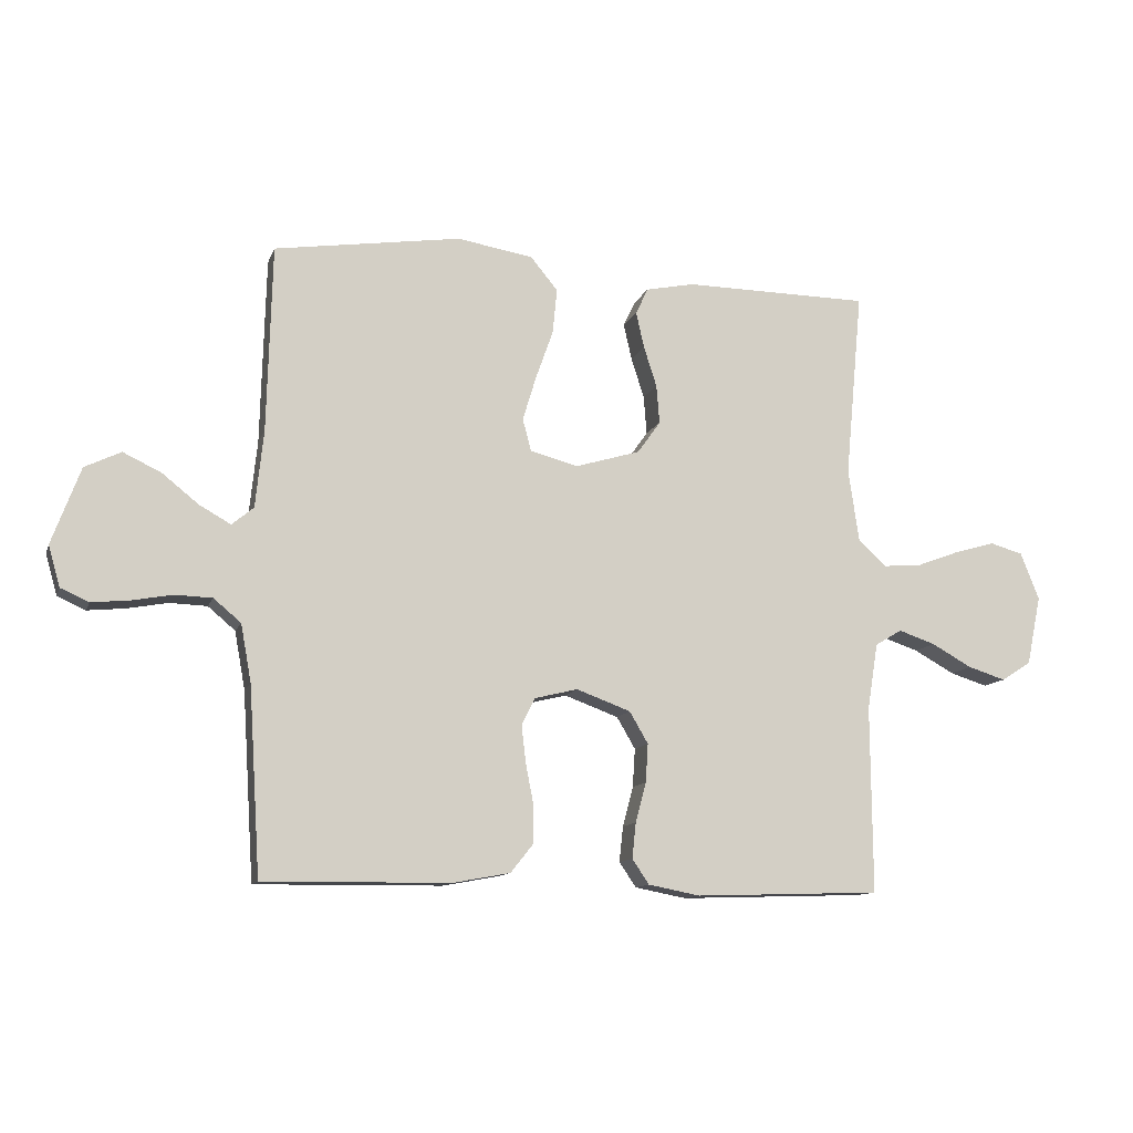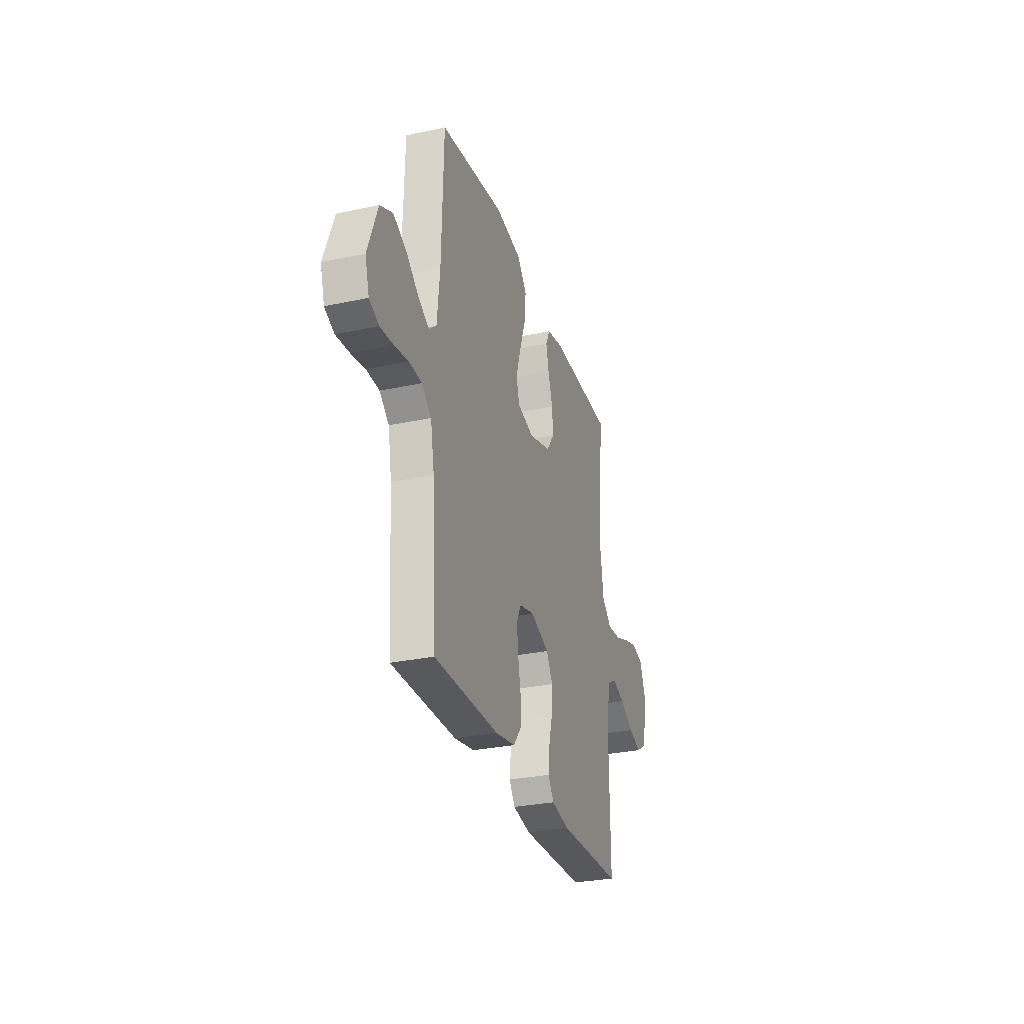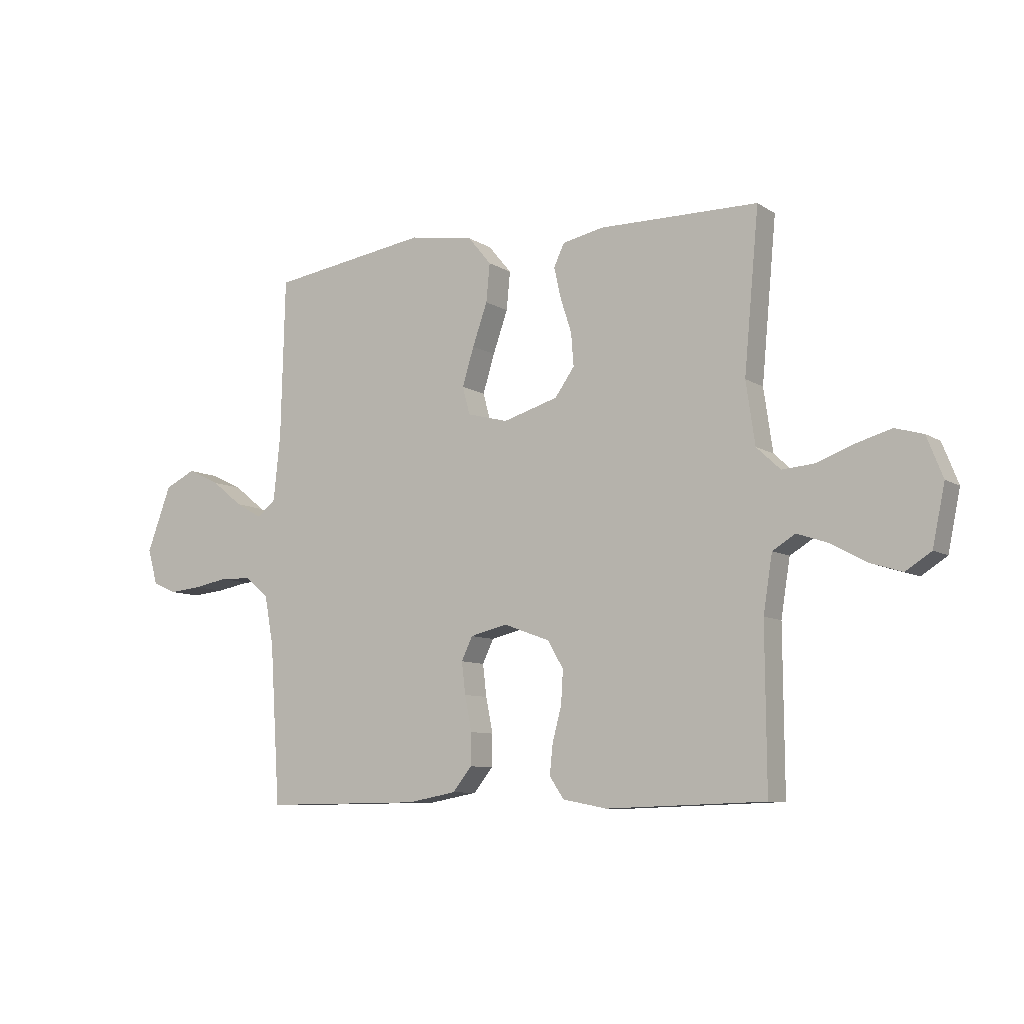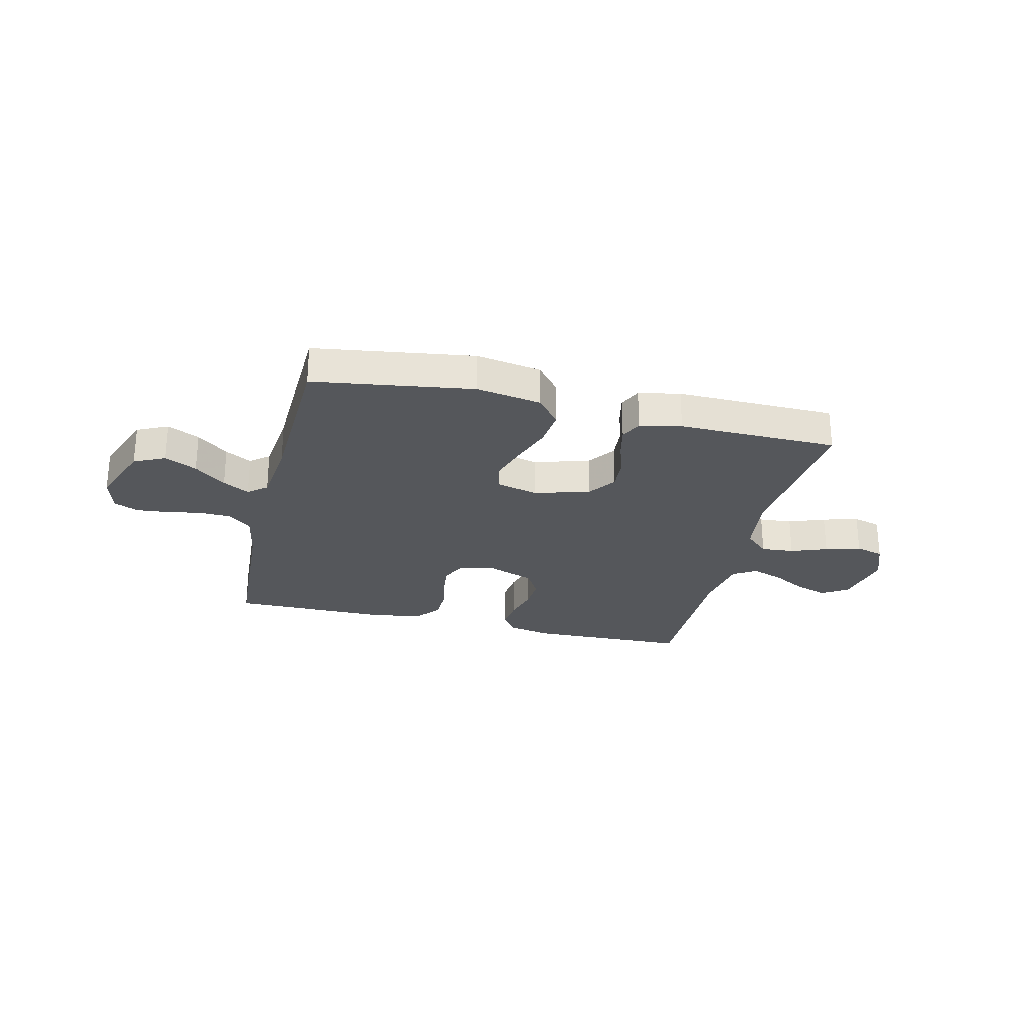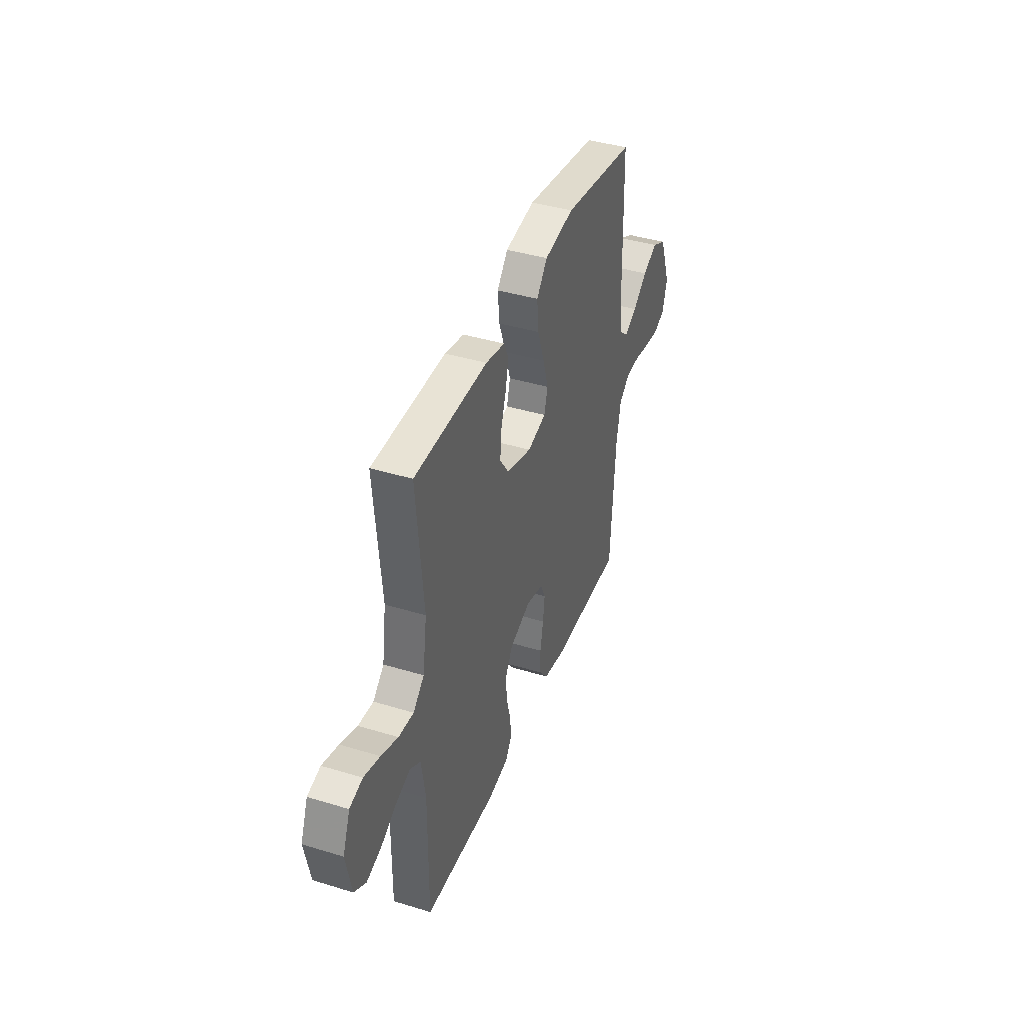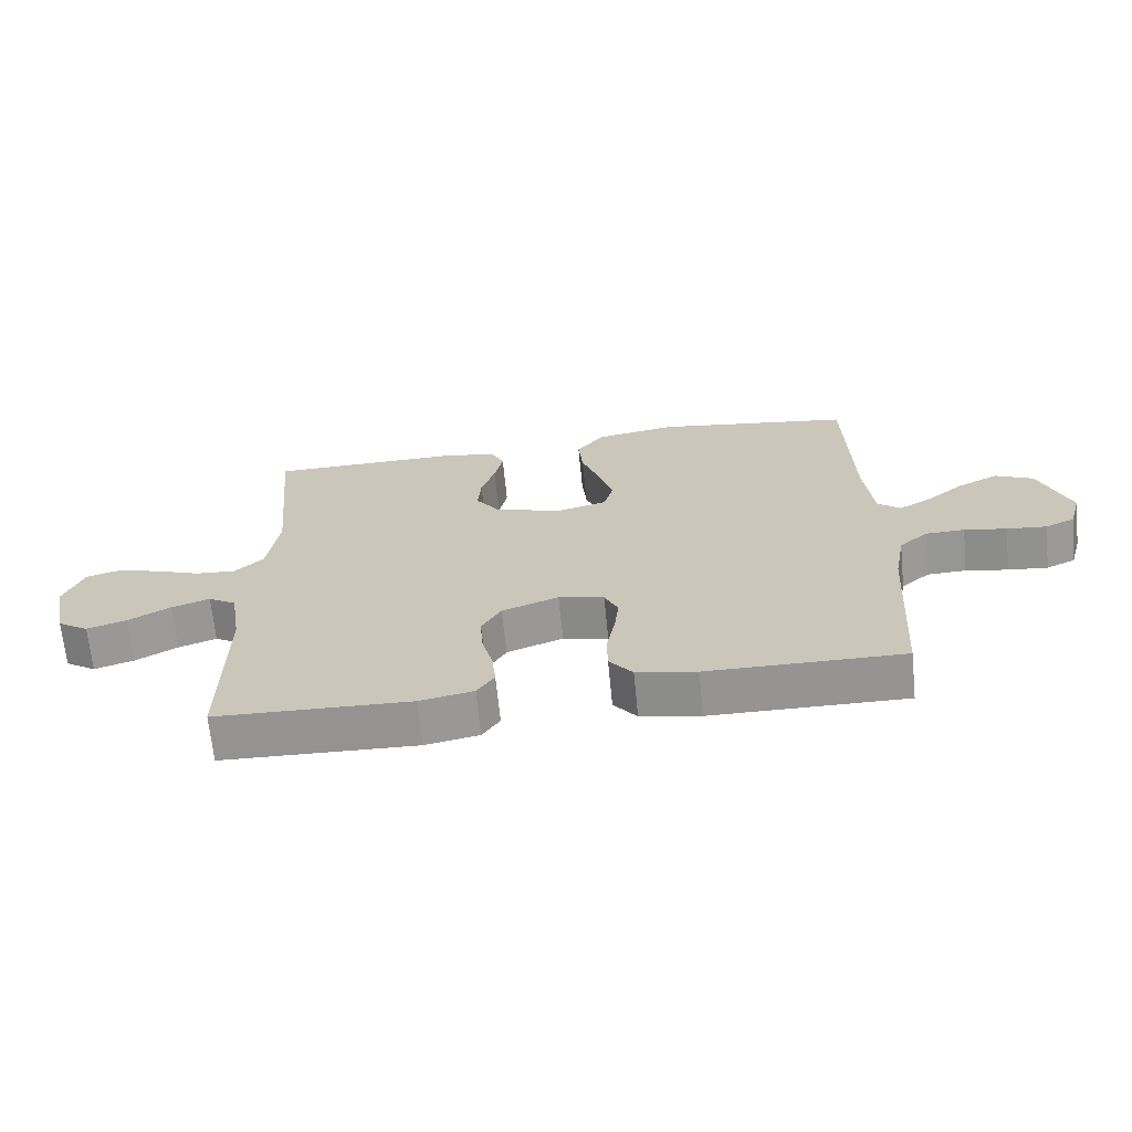
<metadata>
{"format":"obj","ext":"obj","renderer":"f3d","projection":"perspective","resolution":1024,"background":"white","views":[{"elev":-11.5,"azim":-15.6,"up":"+Z"},{"elev":-29.6,"azim":-72.5,"up":"+Z"},{"elev":-8.5,"azim":31.7,"up":"+Z"},{"elev":-26.8,"azim":-13.6,"up":"+Y"},{"elev":40.6,"azim":110.5,"up":"+Z"},{"elev":-67.3,"azim":-174.3,"up":"+Z"}]}
</metadata>
<code>
v -0.5 0.07 0.5
v -0.2 0.07 0.545
v -0.078 0.07 0.525
v -0.034 0.07 0.472
v -0.041 0.07 0.4
v -0.069 0.07 0.321
v -0.091 0.07 0.249
v -0.077 0.07 0.197
v 0 0.07 0.177
v 0.104 0.07 0.208
v 0.141 0.07 0.26
v 0.136 0.07 0.322
v 0.115 0.07 0.387
v 0.102 0.07 0.445
v 0.122 0.07 0.487
v 0.2 0.07 0.503
v 0.5 0.07 0.5
v 0.472 0.07 0.2
v 0.489 0.07 0.083
v 0.534 0.07 0.041
v 0.596 0.07 0.046
v 0.665 0.07 0.072
v 0.731 0.07 0.091
v 0.784 0.07 0.076
v 0.814 0.07 0
v 0.791 0.07 -0.111
v 0.743 0.07 -0.142
v 0.682 0.07 -0.123
v 0.617 0.07 -0.087
v 0.558 0.07 -0.067
v 0.515 0.07 -0.093
v 0.498 0.07 -0.2
v 0.5 0.07 -0.5
v 0.2 0.07 -0.51
v 0.117 0.07 -0.494
v 0.09 0.07 -0.454
v 0.096 0.07 -0.397
v 0.113 0.07 -0.333
v 0.117 0.07 -0.271
v 0.087 0.07 -0.22
v 0 0.07 -0.188
v -0.07 0.07 -0.205
v -0.091 0.07 -0.249
v -0.084 0.07 -0.309
v -0.071 0.07 -0.375
v -0.072 0.07 -0.435
v -0.108 0.07 -0.48
v -0.2 0.07 -0.497
v -0.5 0.07 -0.5
v -0.519 0.07 -0.2
v -0.536 0.07 -0.107
v -0.58 0.07 -0.07
v -0.64 0.07 -0.068
v -0.705 0.07 -0.08
v -0.766 0.07 -0.086
v -0.811 0.07 -0.066
v -0.83 0.07 0
v -0.784 0.07 0.123
v -0.726 0.07 0.151
v -0.665 0.07 0.122
v -0.606 0.07 0.075
v -0.556 0.07 0.047
v -0.521 0.07 0.076
v -0.508 0.07 0.2
v -0.5 0 0.5
v -0.2 0 0.545
v -0.078 0 0.525
v -0.034 0 0.472
v -0.041 0 0.4
v -0.069 0 0.321
v -0.091 0 0.249
v -0.077 0 0.197
v 0 0 0.177
v 0.104 0 0.208
v 0.141 0 0.26
v 0.136 0 0.322
v 0.115 0 0.387
v 0.102 0 0.445
v 0.122 0 0.487
v 0.2 0 0.503
v 0.5 0 0.5
v 0.472 0 0.2
v 0.489 0 0.083
v 0.534 0 0.041
v 0.596 0 0.046
v 0.665 0 0.072
v 0.731 0 0.091
v 0.784 0 0.076
v 0.814 0 0
v 0.791 0 -0.111
v 0.743 0 -0.142
v 0.682 0 -0.123
v 0.617 0 -0.087
v 0.558 0 -0.067
v 0.515 0 -0.093
v 0.498 0 -0.2
v 0.5 0 -0.5
v 0.2 0 -0.51
v 0.117 0 -0.494
v 0.09 0 -0.454
v 0.096 0 -0.397
v 0.113 0 -0.333
v 0.117 0 -0.271
v 0.087 0 -0.22
v 0 0 -0.188
v -0.07 0 -0.205
v -0.091 0 -0.249
v -0.084 0 -0.309
v -0.071 0 -0.375
v -0.072 0 -0.435
v -0.108 0 -0.48
v -0.2 0 -0.497
v -0.5 0 -0.5
v -0.519 0 -0.2
v -0.536 0 -0.107
v -0.58 0 -0.07
v -0.64 0 -0.068
v -0.705 0 -0.08
v -0.766 0 -0.086
v -0.811 0 -0.066
v -0.83 0 0
v -0.784 0 0.123
v -0.726 0 0.151
v -0.665 0 0.122
v -0.606 0 0.075
v -0.556 0 0.047
v -0.521 0 0.076
v -0.508 0 0.2
f 59 60 61
f 58 59 61
f 57 58 61
f 56 57 61
f 55 56 61
f 54 55 61
f 53 54 61
f 52 53 61 62
f 51 52 62 63
f 48 49 50
f 47 48 50
f 46 47 50
f 45 46 50
f 44 45 50
f 51 63 64
f 50 51 64
f 44 50 64
f 43 44 64
f 36 37 38
f 35 36 38
f 34 35 38
f 33 34 38
f 32 33 38
f 31 32 38 39
f 30 31 39 40
f 27 28 29
f 26 27 29
f 25 26 29
f 24 25 29
f 23 24 29
f 22 23 29
f 21 22 29
f 20 21 29 30
f 30 40 41
f 20 30 41
f 19 20 41
f 16 17 18
f 15 16 18
f 14 15 18
f 13 14 18
f 12 13 18
f 11 12 18 19
f 4 5 6
f 3 4 6
f 2 3 6
f 1 2 6
f 64 1 6
f 64 6 7
f 64 7 8
f 43 64 8
f 42 43 8
f 19 41 42
f 11 19 42
f 10 11 42
f 9 10 42
f 8 9 42
f 125 124 123
f 125 123 122
f 125 122 121
f 125 121 120
f 125 120 119
f 125 119 118
f 125 118 117
f 126 125 117 116
f 127 126 116 115
f 114 113 112
f 114 112 111
f 114 111 110
f 114 110 109
f 114 109 108
f 128 127 115
f 128 115 114
f 128 114 108
f 128 108 107
f 102 101 100
f 102 100 99
f 102 99 98
f 102 98 97
f 102 97 96
f 103 102 96 95
f 104 103 95 94
f 93 92 91
f 93 91 90
f 93 90 89
f 93 89 88
f 93 88 87
f 93 87 86
f 93 86 85
f 94 93 85 84
f 105 104 94
f 105 94 84
f 105 84 83
f 82 81 80
f 82 80 79
f 82 79 78
f 82 78 77
f 82 77 76
f 83 82 76 75
f 70 69 68
f 70 68 67
f 70 67 66
f 70 66 65
f 70 65 128
f 71 70 128
f 72 71 128
f 72 128 107
f 72 107 106
f 106 105 83
f 106 83 75
f 106 75 74
f 106 74 73
f 106 73 72
f 1 65 66 2
f 2 66 67 3
f 3 67 68 4
f 4 68 69 5
f 5 69 70 6
f 6 70 71 7
f 7 71 72 8
f 8 72 73 9
f 9 73 74 10
f 10 74 75 11
f 11 75 76 12
f 12 76 77 13
f 13 77 78 14
f 14 78 79 15
f 15 79 80 16
f 16 80 81 17
f 17 81 82 18
f 18 82 83 19
f 19 83 84 20
f 20 84 85 21
f 21 85 86 22
f 22 86 87 23
f 23 87 88 24
f 24 88 89 25
f 25 89 90 26
f 26 90 91 27
f 27 91 92 28
f 28 92 93 29
f 29 93 94 30
f 30 94 95 31
f 31 95 96 32
f 32 96 97 33
f 33 97 98 34
f 34 98 99 35
f 35 99 100 36
f 36 100 101 37
f 37 101 102 38
f 38 102 103 39
f 39 103 104 40
f 40 104 105 41
f 41 105 106 42
f 42 106 107 43
f 43 107 108 44
f 44 108 109 45
f 45 109 110 46
f 46 110 111 47
f 47 111 112 48
f 48 112 113 49
f 49 113 114 50
f 50 114 115 51
f 51 115 116 52
f 52 116 117 53
f 53 117 118 54
f 54 118 119 55
f 55 119 120 56
f 56 120 121 57
f 57 121 122 58
f 58 122 123 59
f 59 123 124 60
f 60 124 125 61
f 61 125 126 62
f 62 126 127 63
f 63 127 128 64
f 64 128 65 1

</code>
